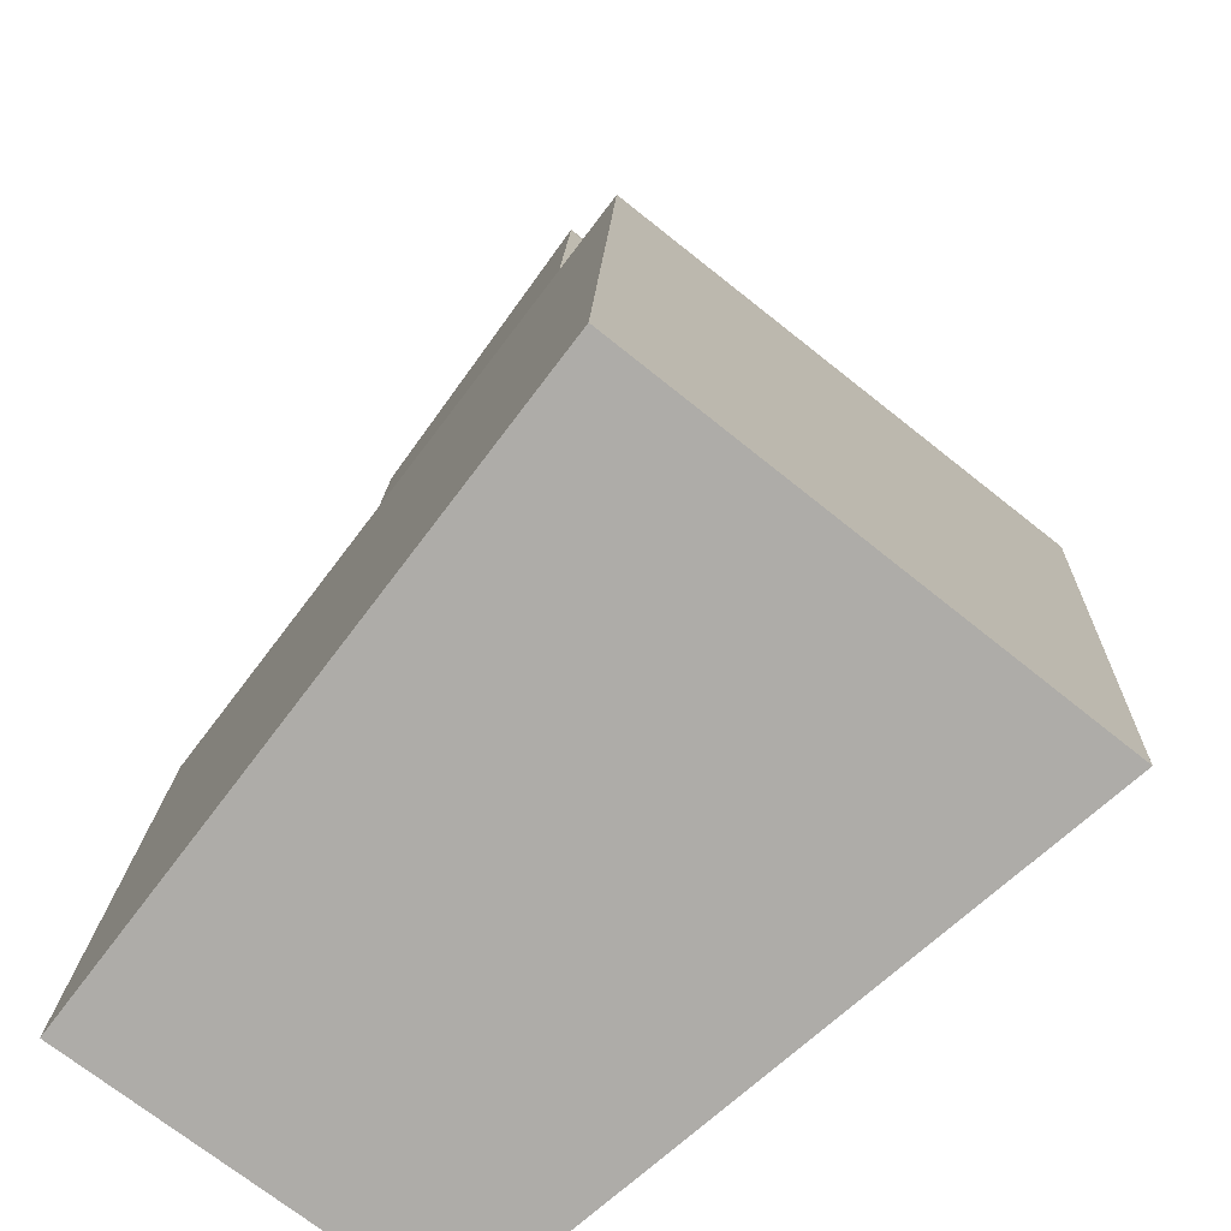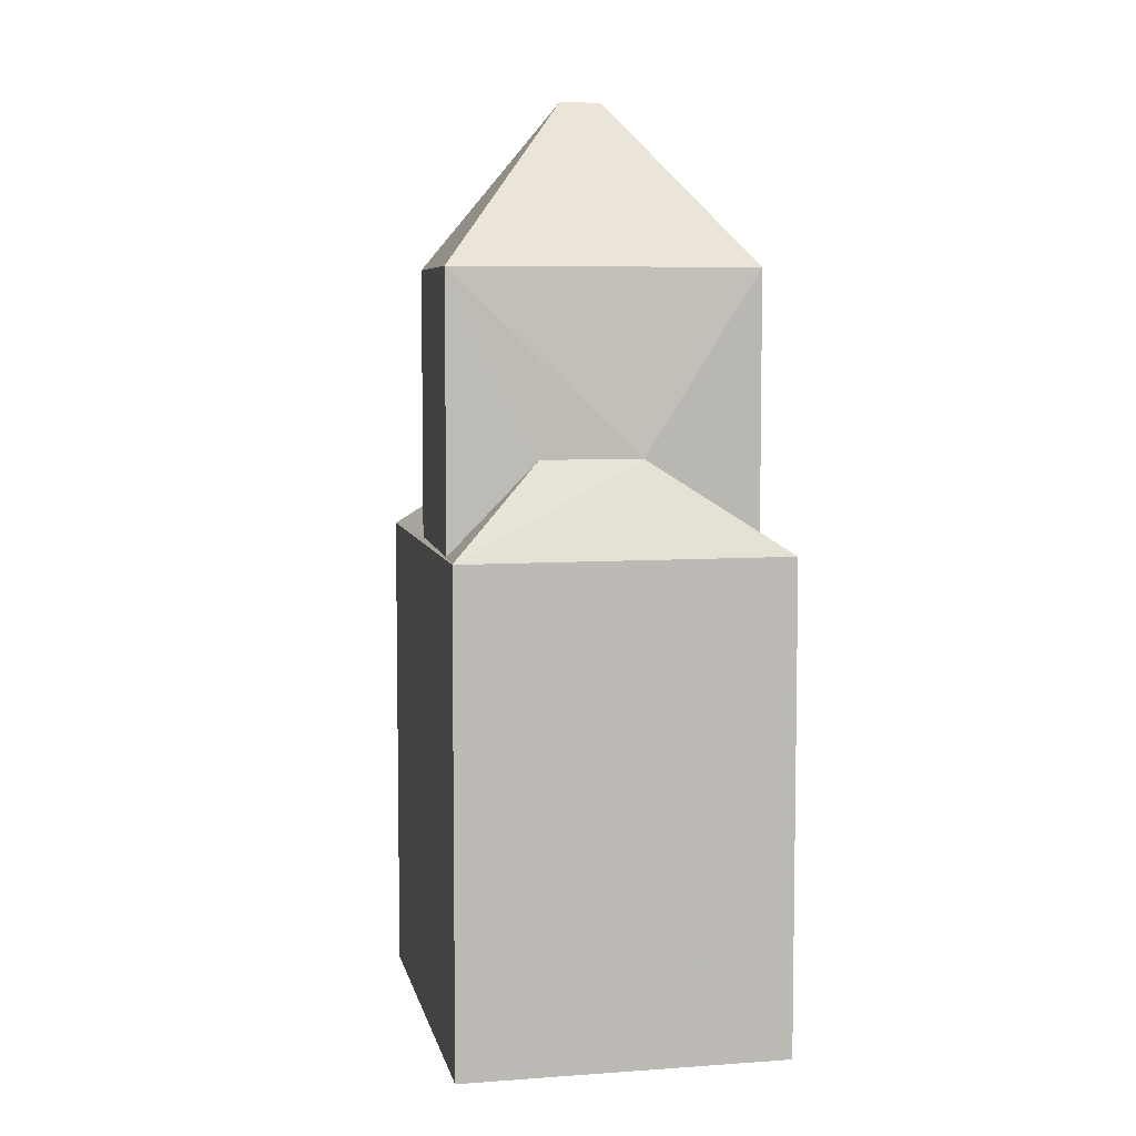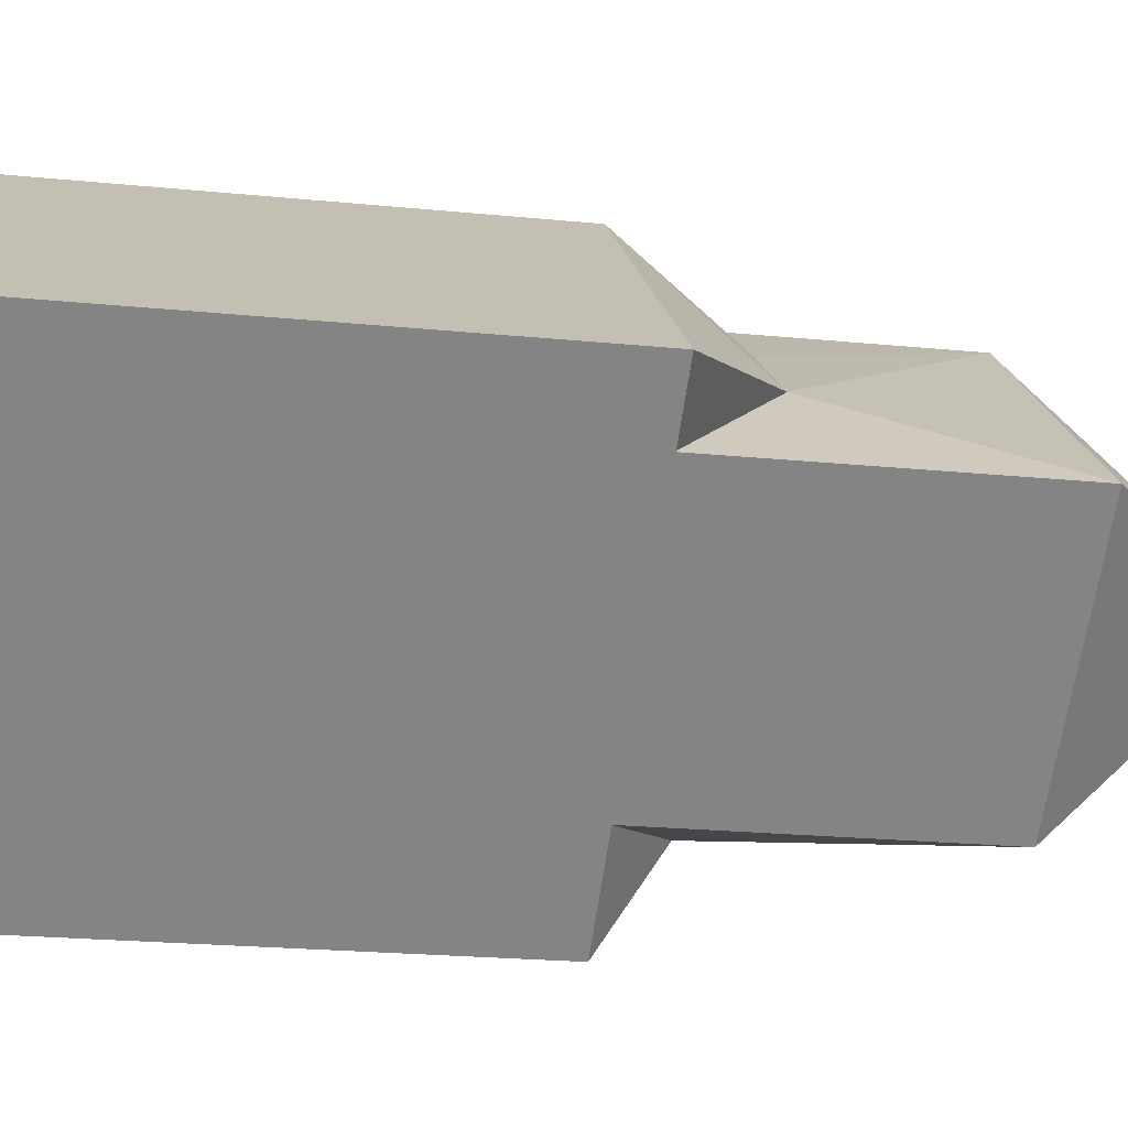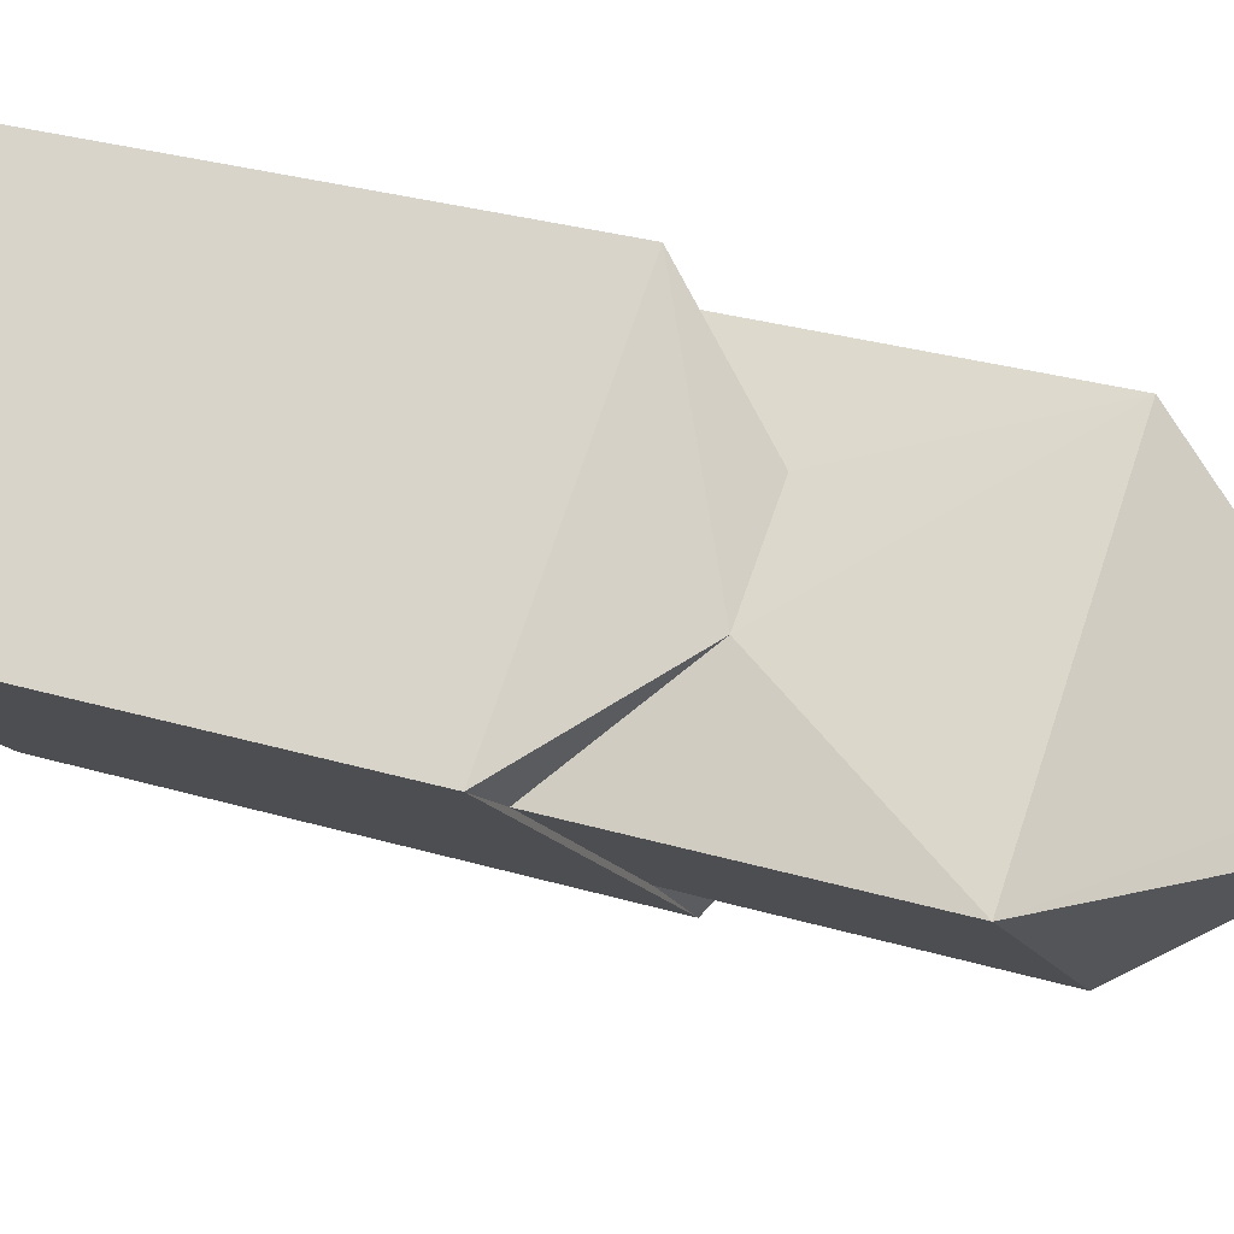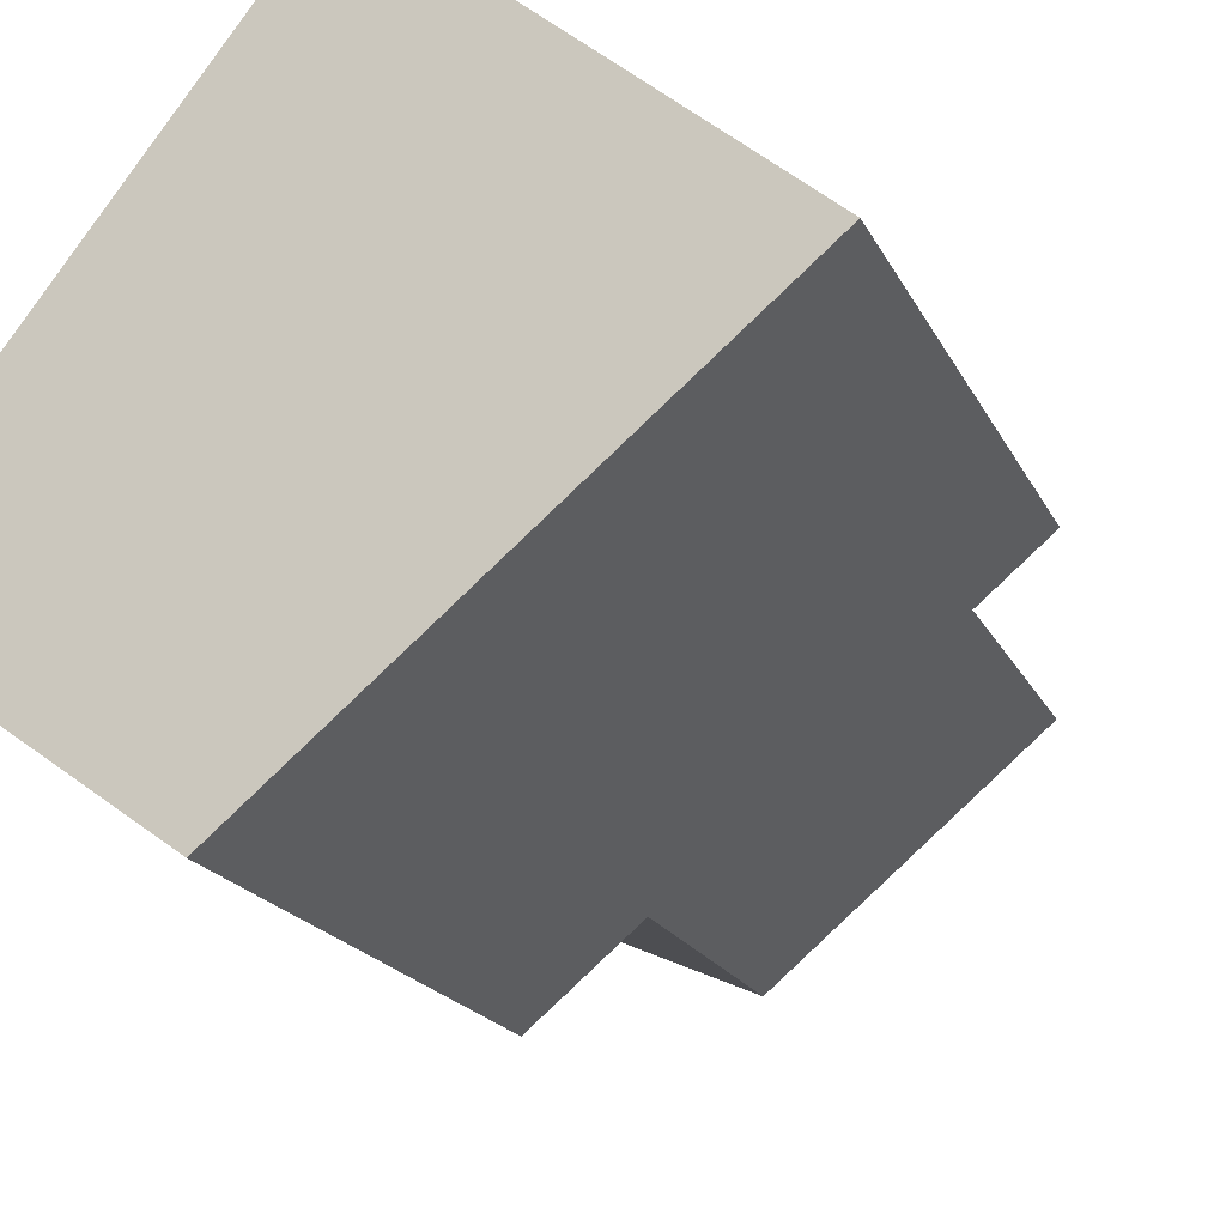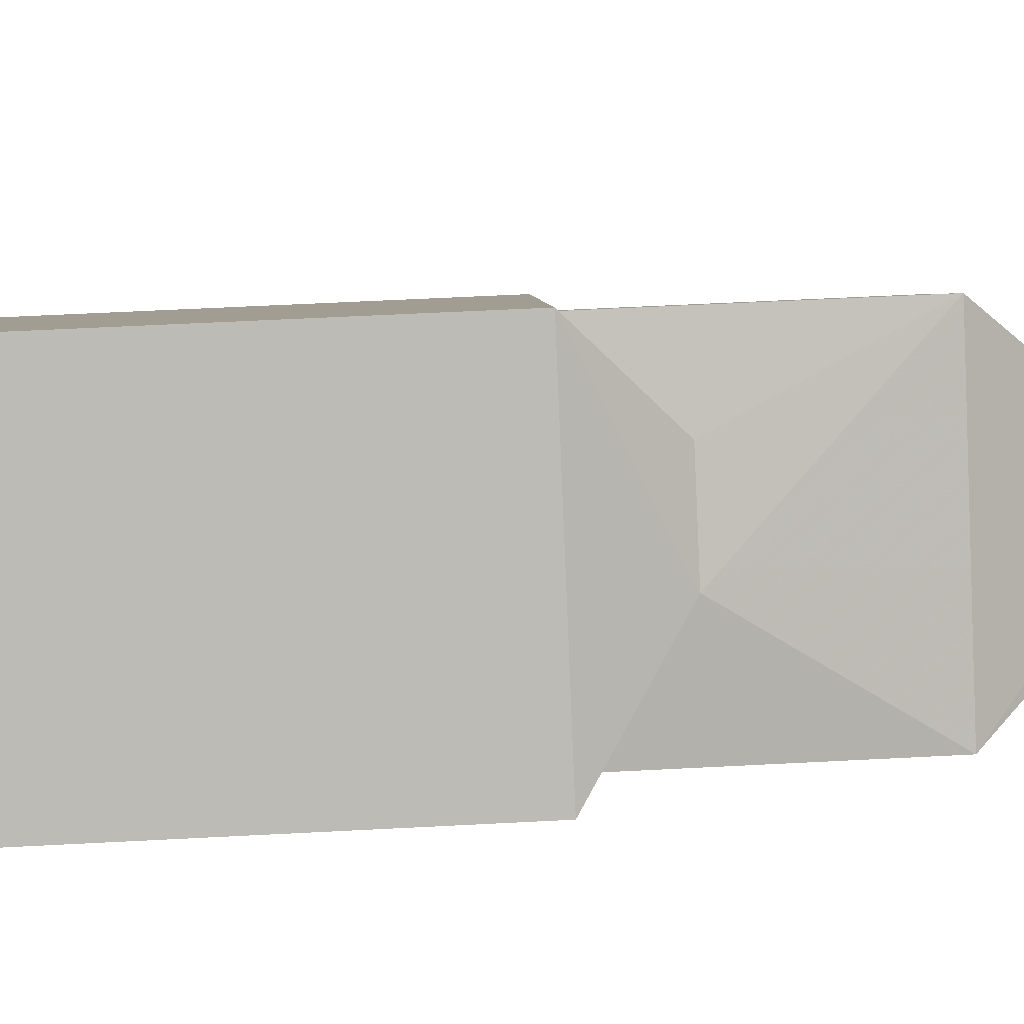
<metadata>
{"format":"obj","ext":"obj","renderer":"f3d","projection":"perspective","resolution":1024,"background":"white","views":[{"elev":12.9,"azim":1.5,"up":"+Z"},{"elev":6.4,"azim":26.0,"up":"+Y"},{"elev":-20.7,"azim":79.5,"up":"+Z"},{"elev":29.5,"azim":113.7,"up":"+Z"},{"elev":-16.3,"azim":17.0,"up":"+Z"},{"elev":57.8,"azim":86.9,"up":"+Z"}]}
</metadata>
<code>
v -0.3819 0 -3.914
v 5.174 0 0.8599
v 0.7137 0 4.381
v -3.747 0 -1.488
v -3.747 8.418 -1.488
v -0.3819 8.418 -3.914
v 5.174 8.418 0.8599
v 0.7137 8.418 4.381
v 0.8702 8.418 -2.74
v -1.947 8.418 0.6252
v 4.235 8.418 0.1557
v 0.08766 8.418 3.442
v -1.634 9.353 -1.566
v -0.3819 9.353 -2.505
v -2.025 9.353 -1.175
v 2.748 9.976 1.564
v 1.34 9.976 2.582
v -1.086 9.353 -0.0008549
v 0.8702 13.09 -2.74
v -1.947 13.09 0.6252
v 4.235 13.09 0.1557
v 0.08766 13.09 3.442
v 0.6354 15.9 0.3904
v 1.183 15.9 -0.07911
f 1 2 3
f 3 4 1
f 4 1 5
f 1 2 6
f 2 3 7
f 3 4 8
f 1 5 6
f 2 6 7
f 4 8 5
f 3 8 7
f 6 7 9
f 8 5 10
f 7 9 11
f 8 10 12
f 5 6 13
f 6 9 14
f 5 10 15
f 8 7 16
f 7 11 16
f 8 12 17
f 6 13 14
f 5 13 15
f 10 18 15
f 8 17 16
f 9 11 19
f 10 12 20
f 9 14 19
f 10 18 20
f 11 16 21
f 12 17 22
f 13 14 19
f 13 15 20
f 18 15 20
f 17 16 22
f 11 19 21
f 12 20 22
f 13 20 19
f 16 22 21
f 20 19 23
f 20 22 23
f 19 21 24
f 22 21 23
f 19 23 24
f 21 23 24
f 3 2 1
f 1 4 3
f 5 1 4
f 6 2 1
f 7 3 2
f 8 4 3
f 6 5 1
f 7 6 2
f 5 8 4
f 7 8 3
f 9 7 6
f 10 5 8
f 11 9 7
f 12 10 8
f 13 6 5
f 14 9 6
f 15 10 5
f 16 7 8
f 16 11 7
f 17 12 8
f 14 13 6
f 15 13 5
f 15 18 10
f 16 17 8
f 19 11 9
f 20 12 10
f 19 14 9
f 20 18 10
f 21 16 11
f 22 17 12
f 19 14 13
f 20 15 13
f 20 15 18
f 22 16 17
f 21 19 11
f 22 20 12
f 19 20 13
f 21 22 16
f 23 19 20
f 23 22 20
f 24 21 19
f 23 21 22
f 24 23 19
f 24 23 21

</code>
